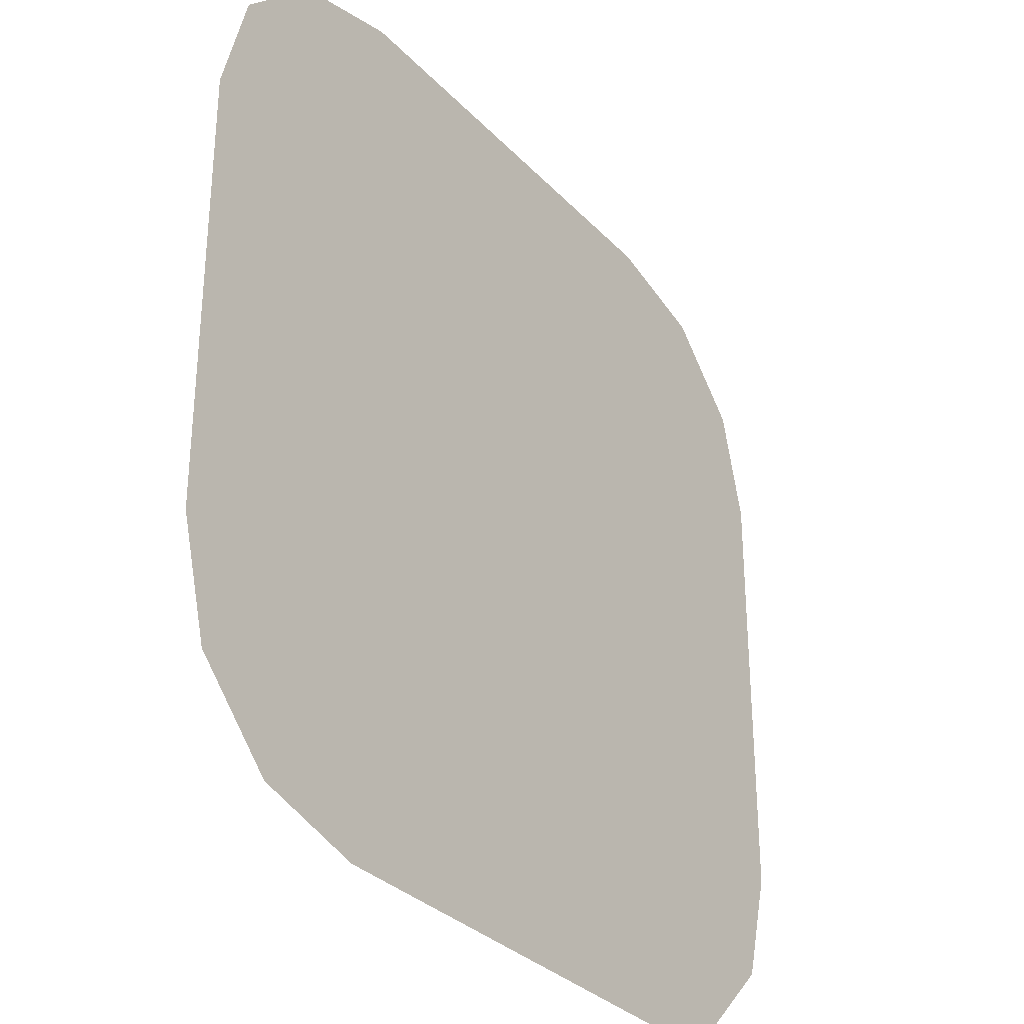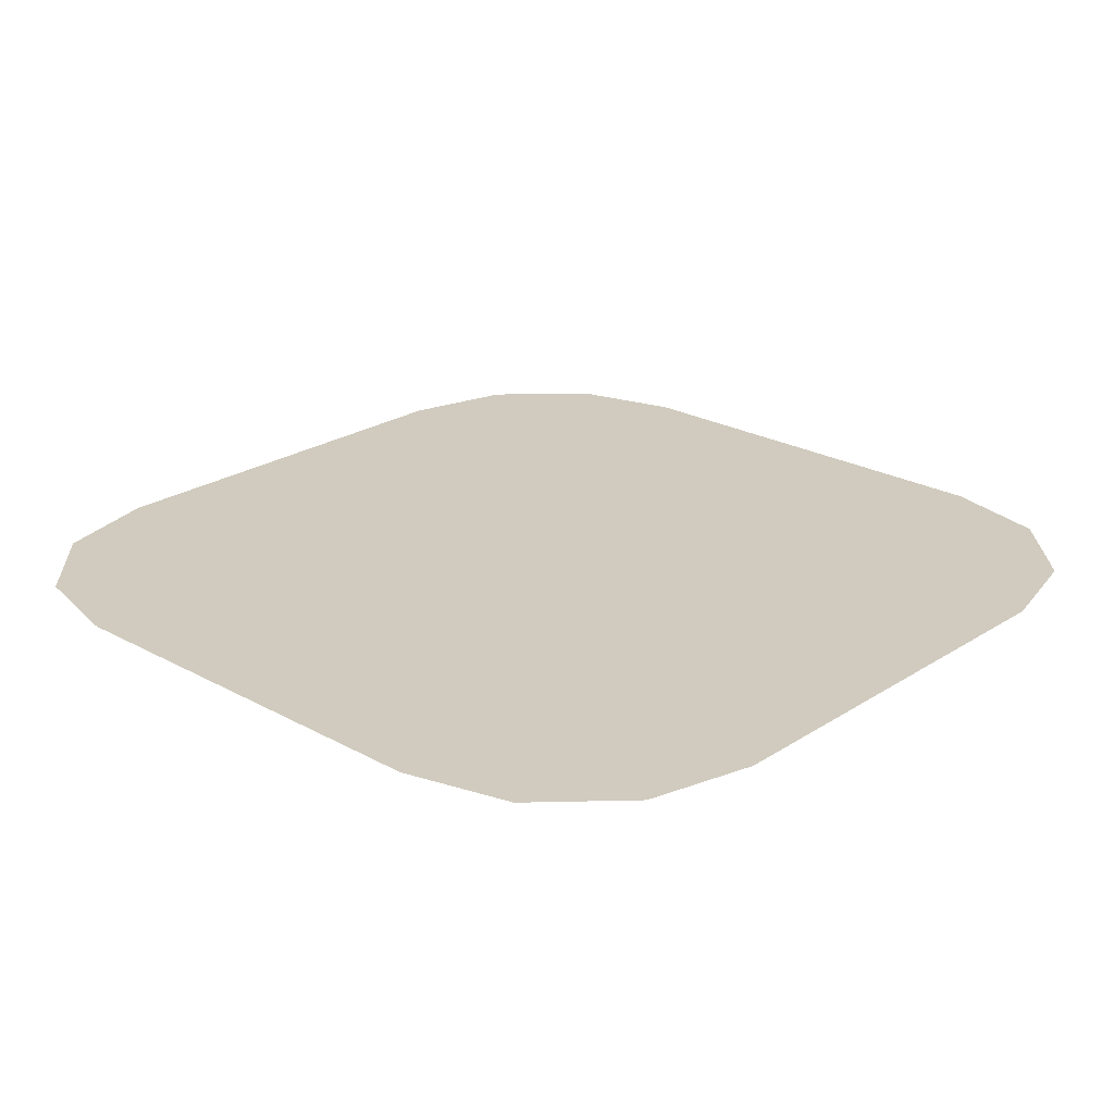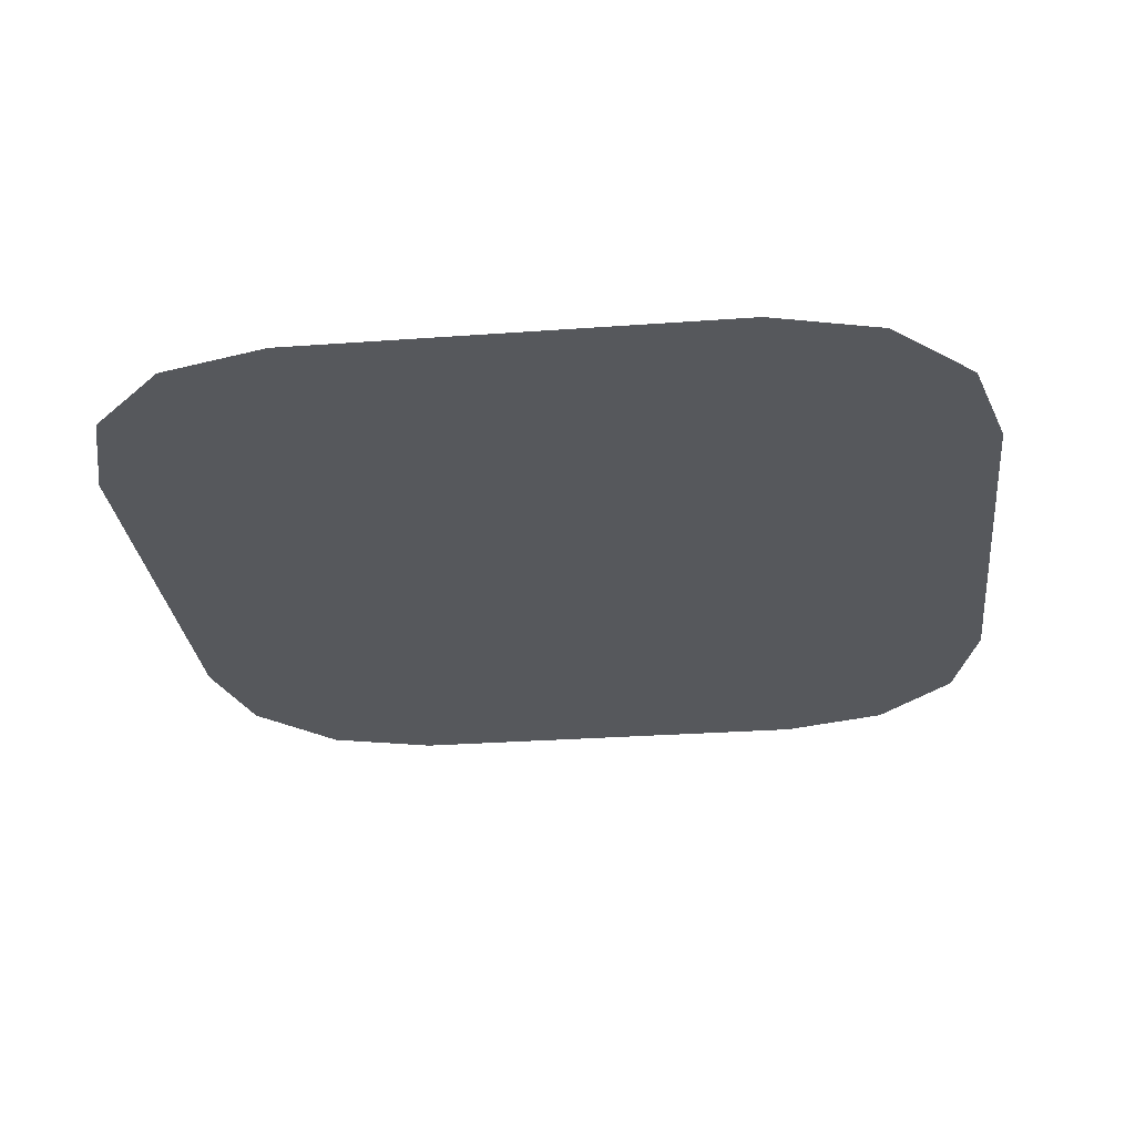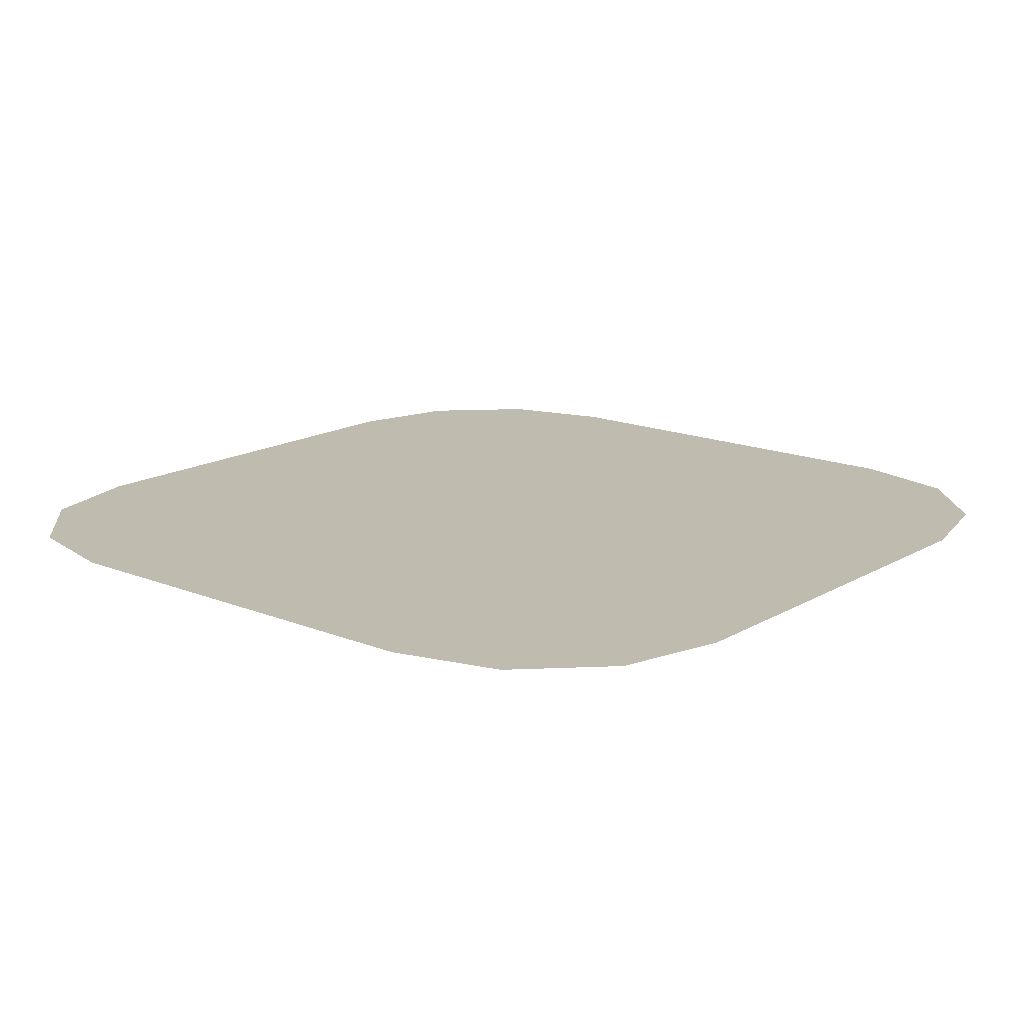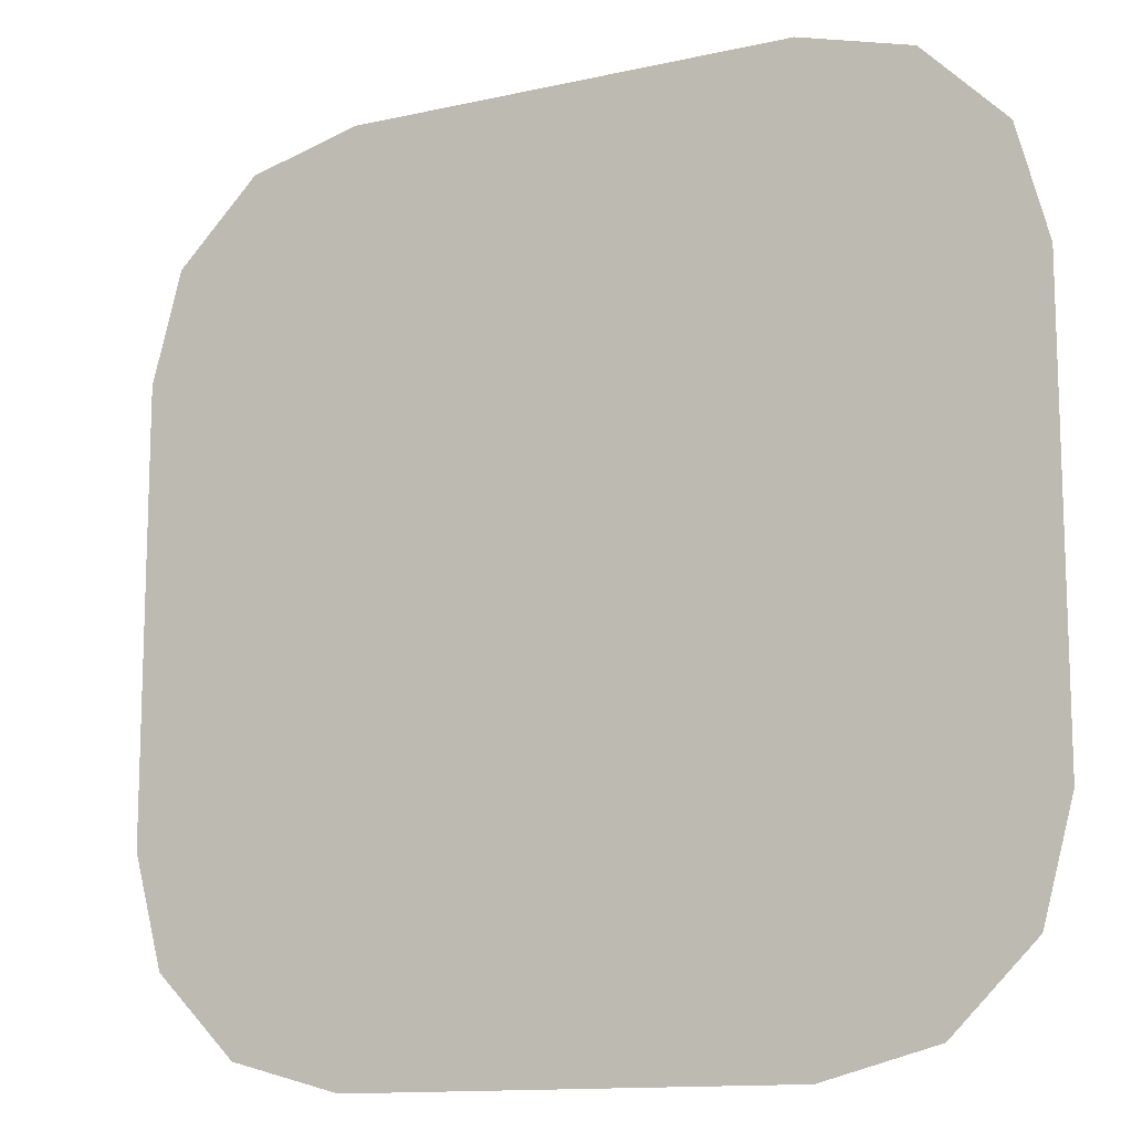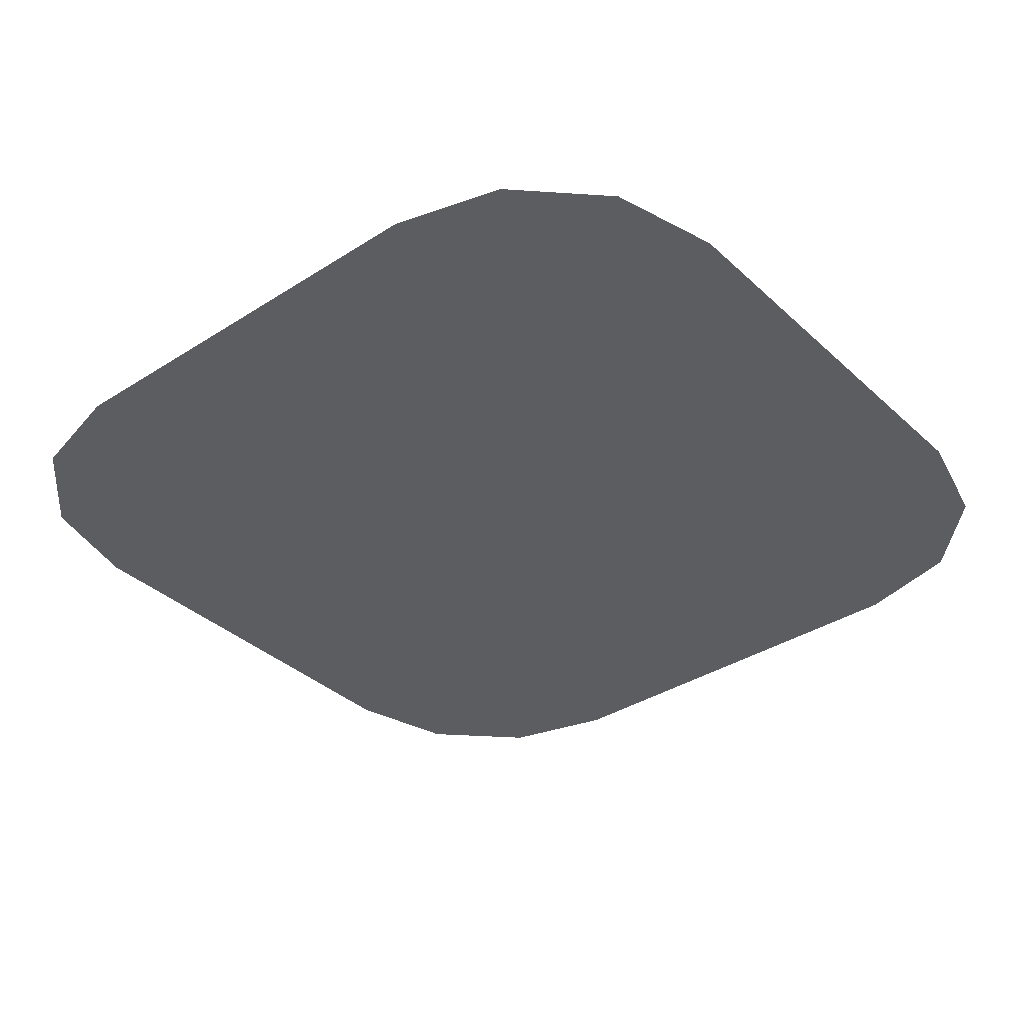
<metadata>
{"format":"obj","ext":"obj","renderer":"f3d","projection":"perspective","resolution":1024,"background":"white","views":[{"elev":-31.8,"azim":125.3,"up":"+Y"},{"elev":23.6,"azim":-137.2,"up":"+Z"},{"elev":-28.3,"azim":96.3,"up":"+Z"},{"elev":16.0,"azim":-140.1,"up":"+Z"},{"elev":-12.7,"azim":-152.4,"up":"+Y"},{"elev":-36.0,"azim":-50.0,"up":"+Z"}]}
</metadata>
<code>
o Cube
v -0.125 0.3125 -0
v -0.0625 0.375 -0
v -0.1166 0.3438 -0
v -0.09375 0.3666 -0
v -0.0625 0.125 -0
v -0.125 0.1875 -0
v -0.09375 0.1334 -0
v -0.1166 0.1562 -0
v 0.0625 0.375 -0
v 0.125 0.3125 -0
v 0.09375 0.3666 -0
v 0.1166 0.3438 -0
v 0.125 0.1875 -0
v 0.0625 0.125 -0
v 0.1166 0.1562 -0
v 0.09375 0.1334 -0
v -0.0625 0.375 -0
v -0.125 0.3125 -0
v -0.09375 0.3666 -0
v -0.1166 0.3438 -0
v -0.125 0.1875 -0
v -0.0625 0.125 -0
v -0.1166 0.1562 -0
v -0.09375 0.1334 -0
v 0.125 0.3125 -0
v 0.0625 0.375 -0
v 0.1166 0.3438 -0
v 0.09375 0.3666 -0
v 0.0625 0.125 -0
v 0.125 0.1875 -0
v 0.09375 0.1334 -0
v 0.1166 0.1562 -0
f 19 28 26 17
f 11 4 2 9
f 21 30 25 18
f 18 25 27 20
f 20 27 28 19
f 23 32 30 21
f 31 32 23 24
f 29 31 24 22
f 15 8 6 13
f 7 8 15 16
f 5 7 16 14
f 13 6 1 10
f 10 1 3 12
f 12 3 4 11

</code>
